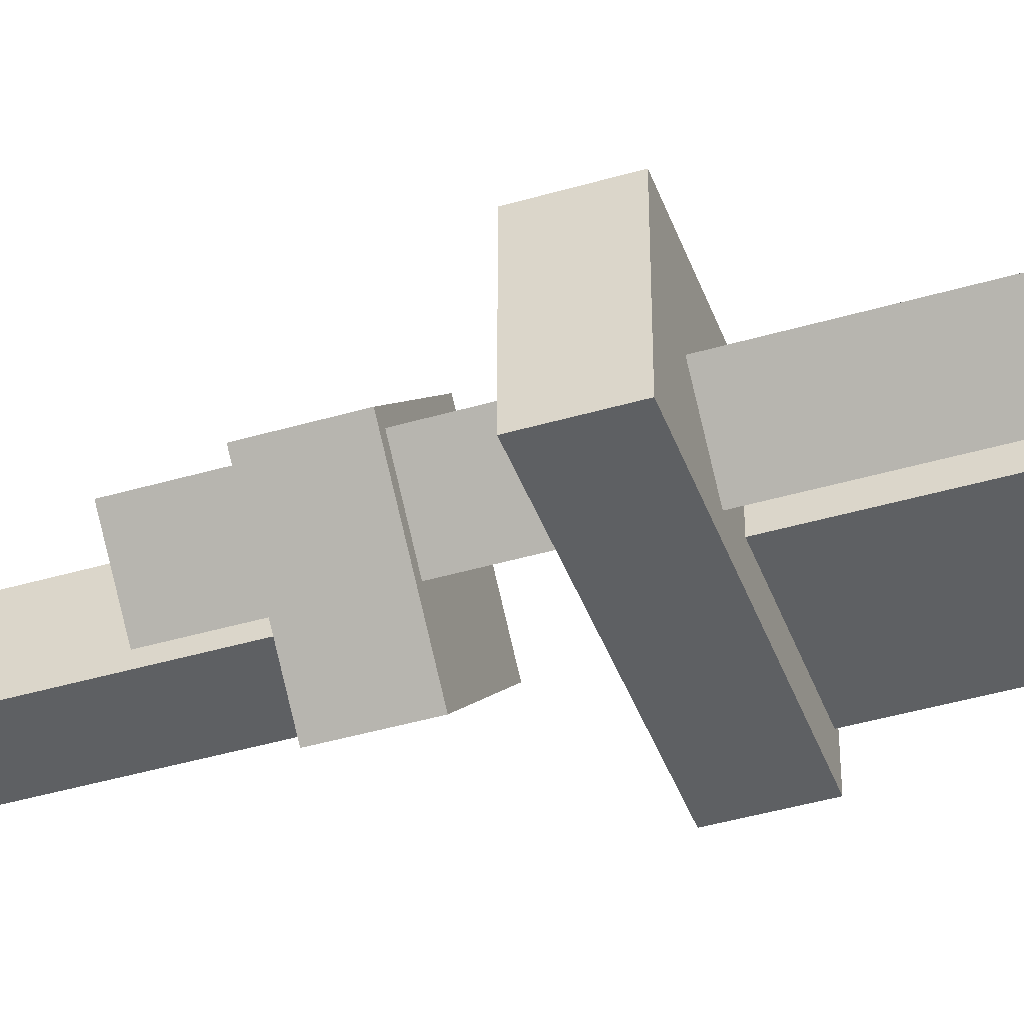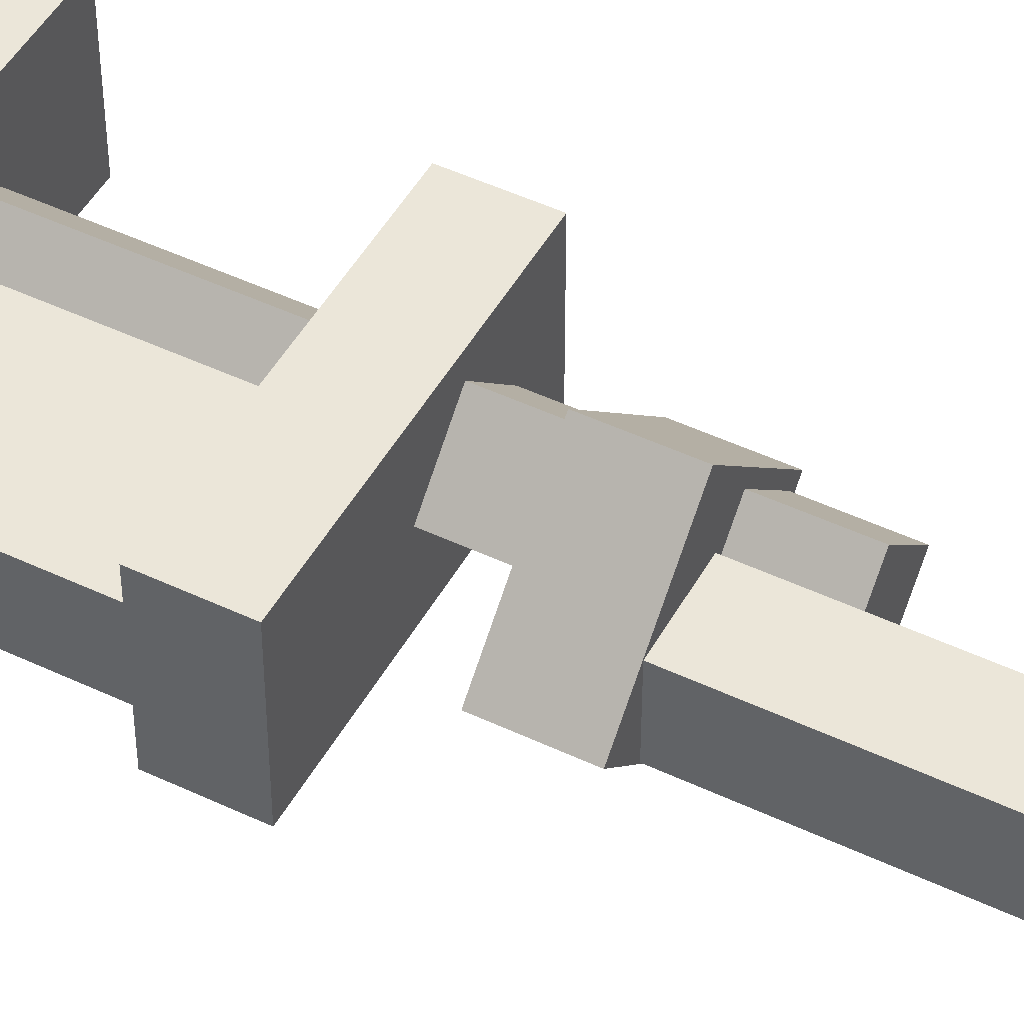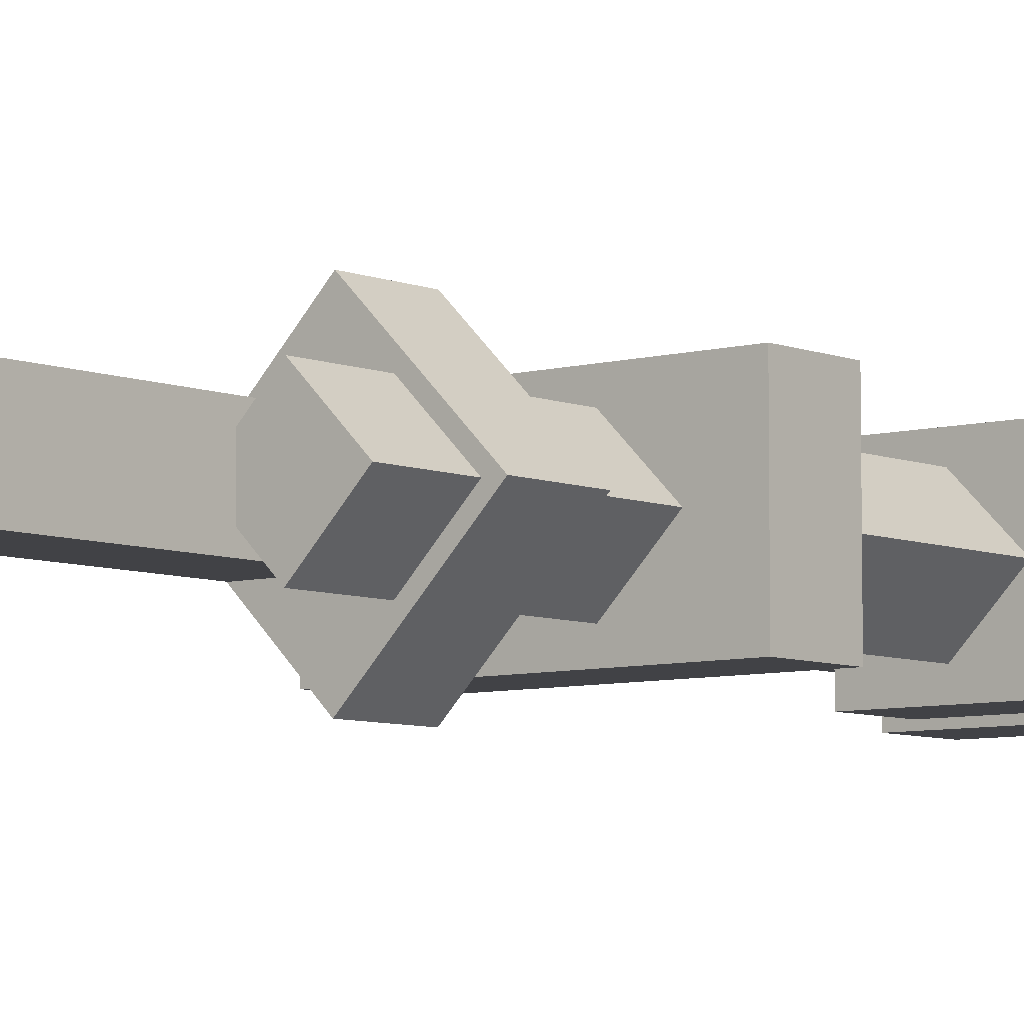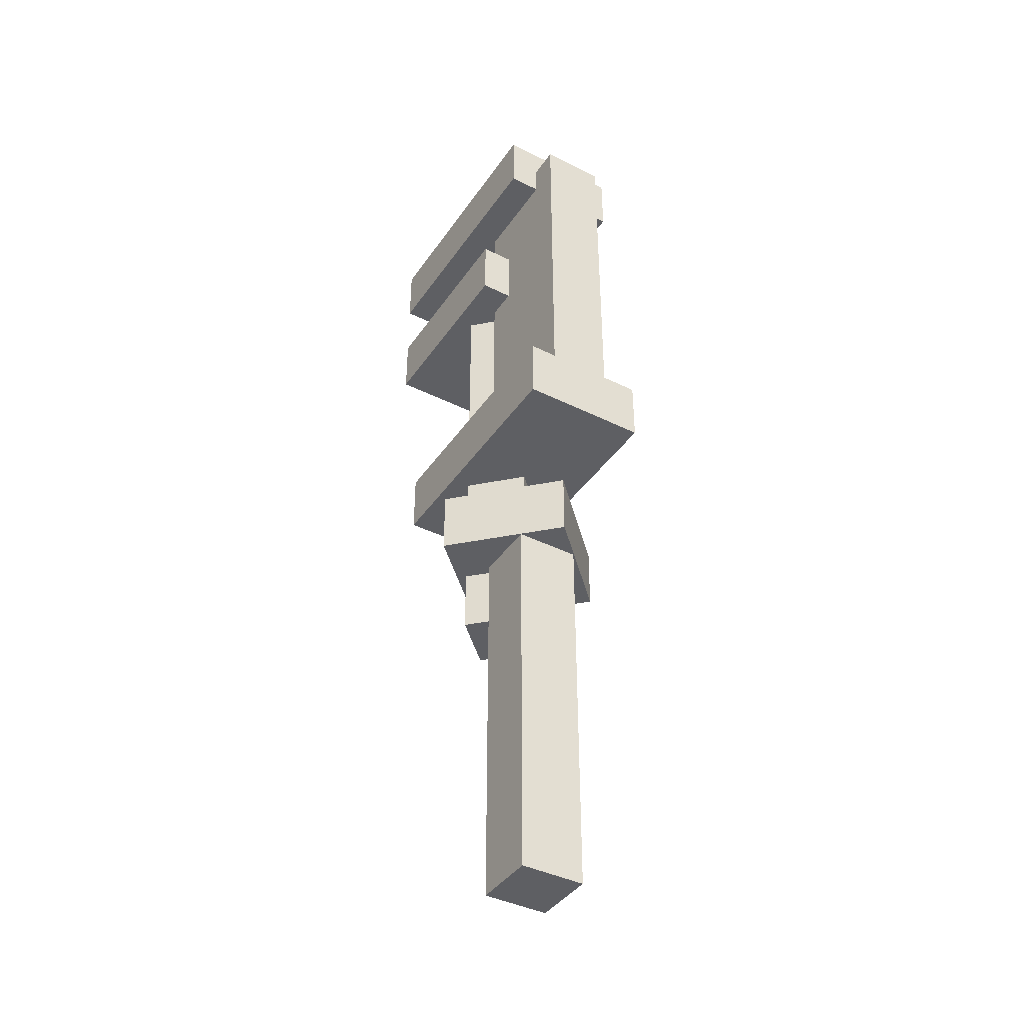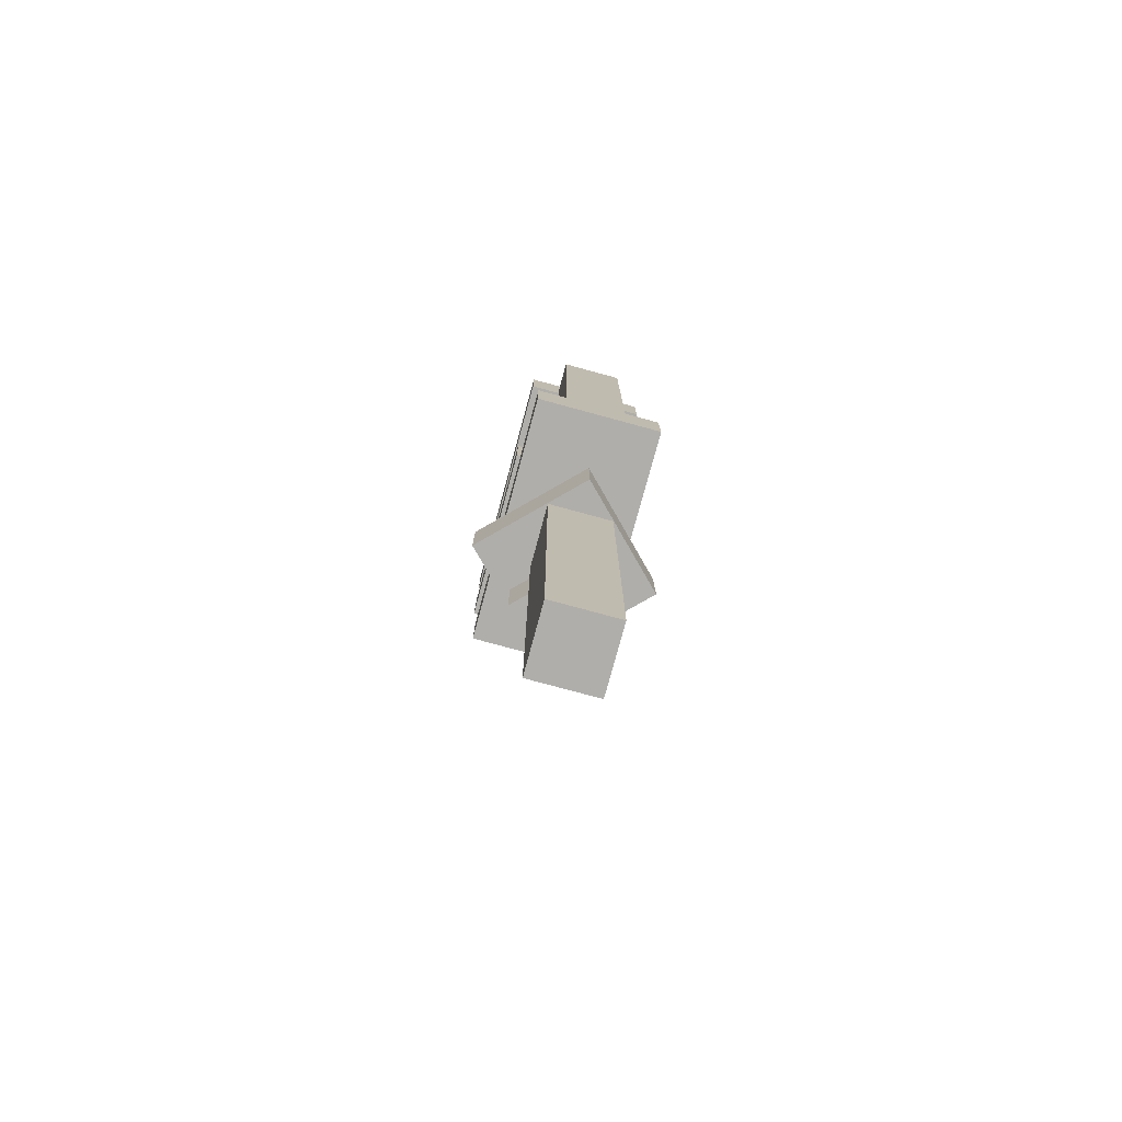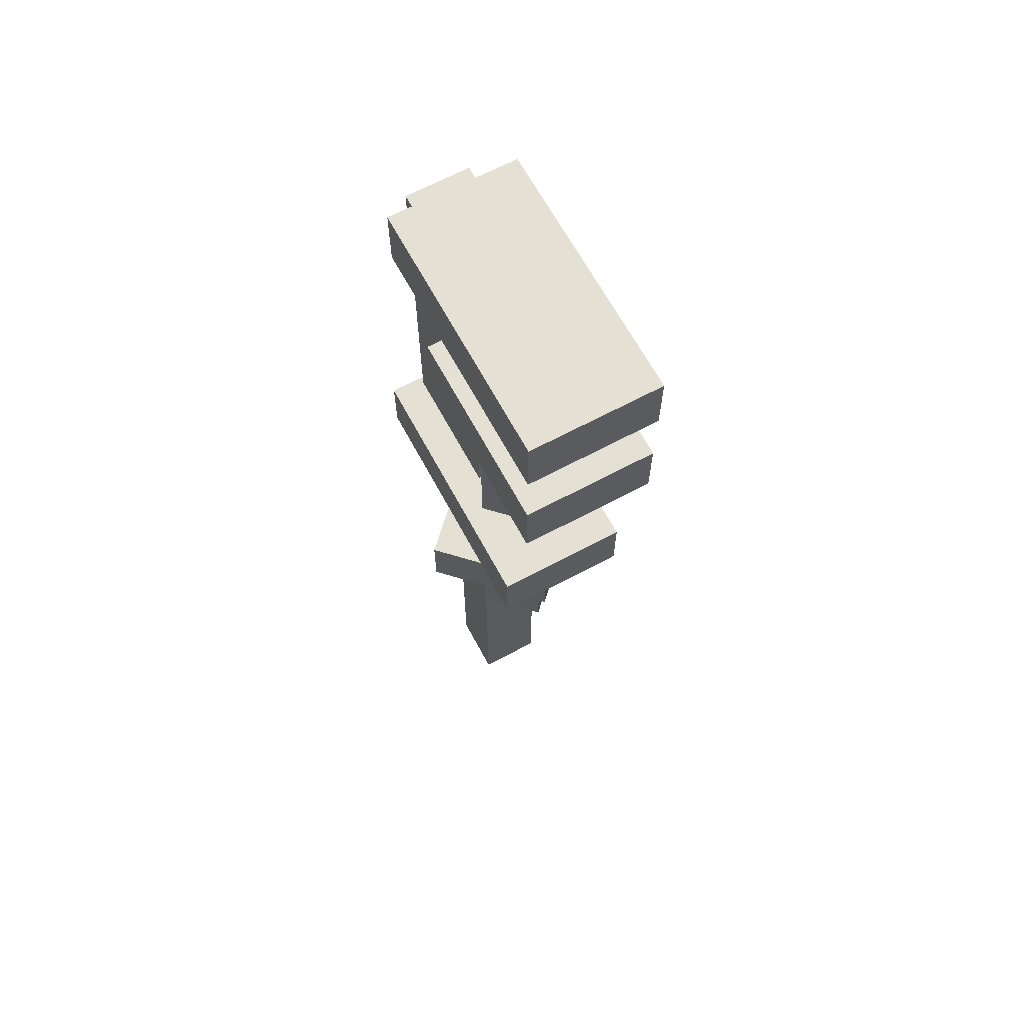
<metadata>
{"format":"obj","ext":"obj","renderer":"f3d","projection":"perspective","resolution":1024,"background":"white","views":[{"elev":-42.7,"azim":109.3,"up":"+Z"},{"elev":48.1,"azim":-62.0,"up":"+Z"},{"elev":-6.7,"azim":39.8,"up":"+Z"},{"elev":-40.7,"azim":-121.3,"up":"+Y"},{"elev":-77.6,"azim":-105.2,"up":"+Y"},{"elev":66.0,"azim":61.7,"up":"+Y"}]}
</metadata>
<code>
o handle
v 0.03125 0.9062 0.03125
v 0.03125 0.9062 -0.03125
v 0.03125 0.5312 0.03125
v 0.03125 0.5312 -0.03125
v -0.09375 0.9062 -0.03125
v -0.09375 0.9062 0.03125
v -0.09375 0.5312 -0.03125
v -0.09375 0.5312 0.03125
f 7 5 2
f 4 7 2
f 4 2 1
f 3 4 1
f 3 1 6
f 8 3 6
f 8 6 5
f 7 8 5
f 1 2 5
f 6 1 5
f 4 3 8
f 7 4 8
o axle
v 0.0625 0.75 0.04419
v 0.1067 0.75 0
v 0.0625 0.3125 0.04419
v 0.1067 0.3125 0
v 0.0625 0.75 -0.04419
v 0.01831 0.75 0
v 0.0625 0.3125 -0.04419
v 0.01831 0.3125 0
f 15 13 10
f 12 15 10
f 12 10 9
f 11 12 9
f 11 9 14
f 16 11 14
f 16 14 13
f 15 16 13
f 9 10 13
f 14 9 13
f 12 11 16
f 15 12 16
o top thing
v 0.1875 0.9375 0.0625
v 0.1875 0.9375 -0.0625
v 0.1875 0.875 0.0625
v 0.1875 0.875 -0.0625
v -0.0625 0.9375 -0.0625
v -0.0625 0.9375 0.0625
v -0.0625 0.875 -0.0625
v -0.0625 0.875 0.0625
f 23 21 18
f 20 23 18
f 20 18 17
f 19 20 17
f 19 17 22
f 24 19 22
f 24 22 21
f 23 24 21
f 17 18 21
f 22 17 21
f 20 19 24
f 23 20 24
o bottom thing
v 0.1875 0.8125 0.0625
v 0.1875 0.8125 -0.0625
v 0.1875 0.75 0.0625
v 0.1875 0.75 -0.0625
v 0 0.8125 -0.0625
v 0 0.8125 0.0625
v 0 0.75 -0.0625
v 0 0.75 0.0625
f 31 29 26
f 28 31 26
f 28 26 25
f 27 28 25
f 27 25 30
f 32 27 30
f 32 30 29
f 31 32 29
f 25 26 29
f 30 25 29
f 28 27 32
f 31 28 32
o gear case top
v 0.15 0.5625 0.0625
v 0.15 0.5625 -0.0625
v 0.15 0.5 0.0625
v 0.15 0.5 -0.0625
v -0.1 0.5625 -0.0625
v -0.1 0.5625 0.0625
v -0.1 0.5 -0.0625
v -0.1 0.5 0.0625
f 39 37 34
f 36 39 34
f 36 34 33
f 35 36 33
f 35 33 38
f 40 35 38
f 40 38 37
f 39 40 37
f 33 34 37
f 38 33 37
f 36 35 40
f 39 36 40
o gear case
v 0.1196 0.4375 0
v 0.03125 0.4375 -0.08839
v 0.1196 0.375 0
v 0.03125 0.375 -0.08839
v -0.05714 0.4375 0
v 0.03125 0.4375 0.08839
v -0.05714 0.375 0
v 0.03125 0.375 0.08839
f 47 45 42
f 44 47 42
f 44 42 41
f 43 44 41
f 43 41 46
f 48 43 46
f 48 46 45
f 47 48 45
f 41 42 45
f 46 41 45
f 44 43 48
f 47 44 48
o handle
v 0.0375 0.4369 0.03125
v 0.0375 0.4369 -0.03125
v 0.0375 0 0.03125
v 0.0375 0 -0.03125
v -0.025 0.4369 -0.03125
v -0.025 0.4369 0.03125
v -0.025 0 -0.03125
v -0.025 0 0.03125
f 55 53 50
f 52 55 50
f 52 50 49
f 51 52 49
f 51 49 54
f 56 51 54
f 56 54 53
f 55 56 53
f 49 50 53
f 54 49 53
f 52 51 56
f 55 52 56

</code>
